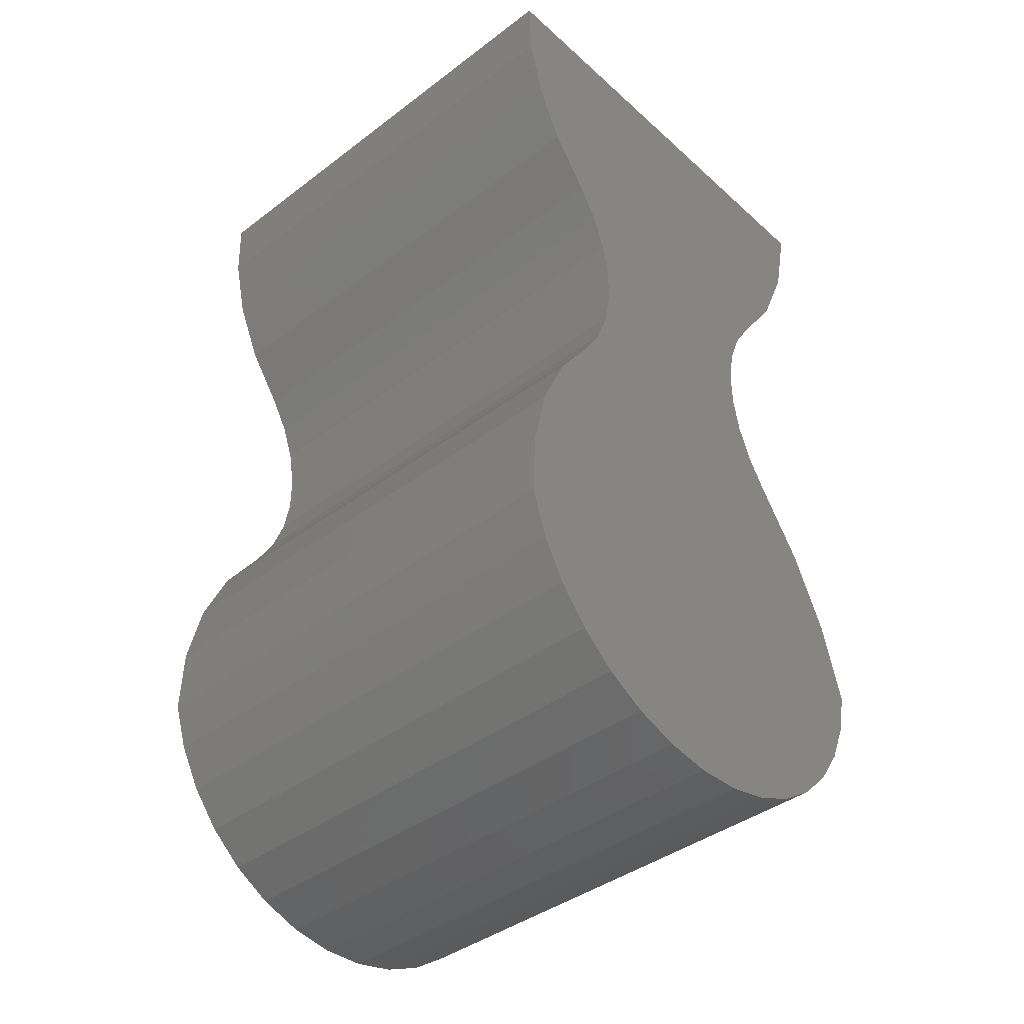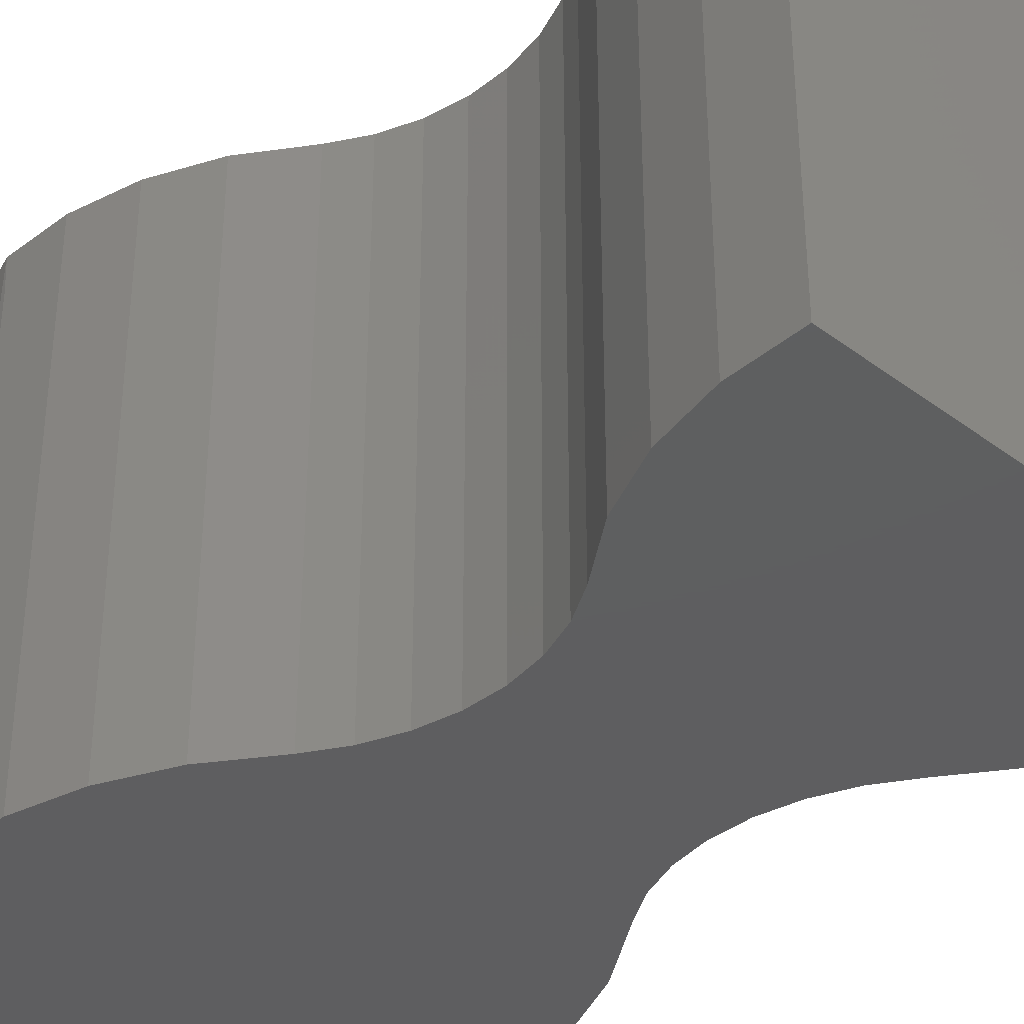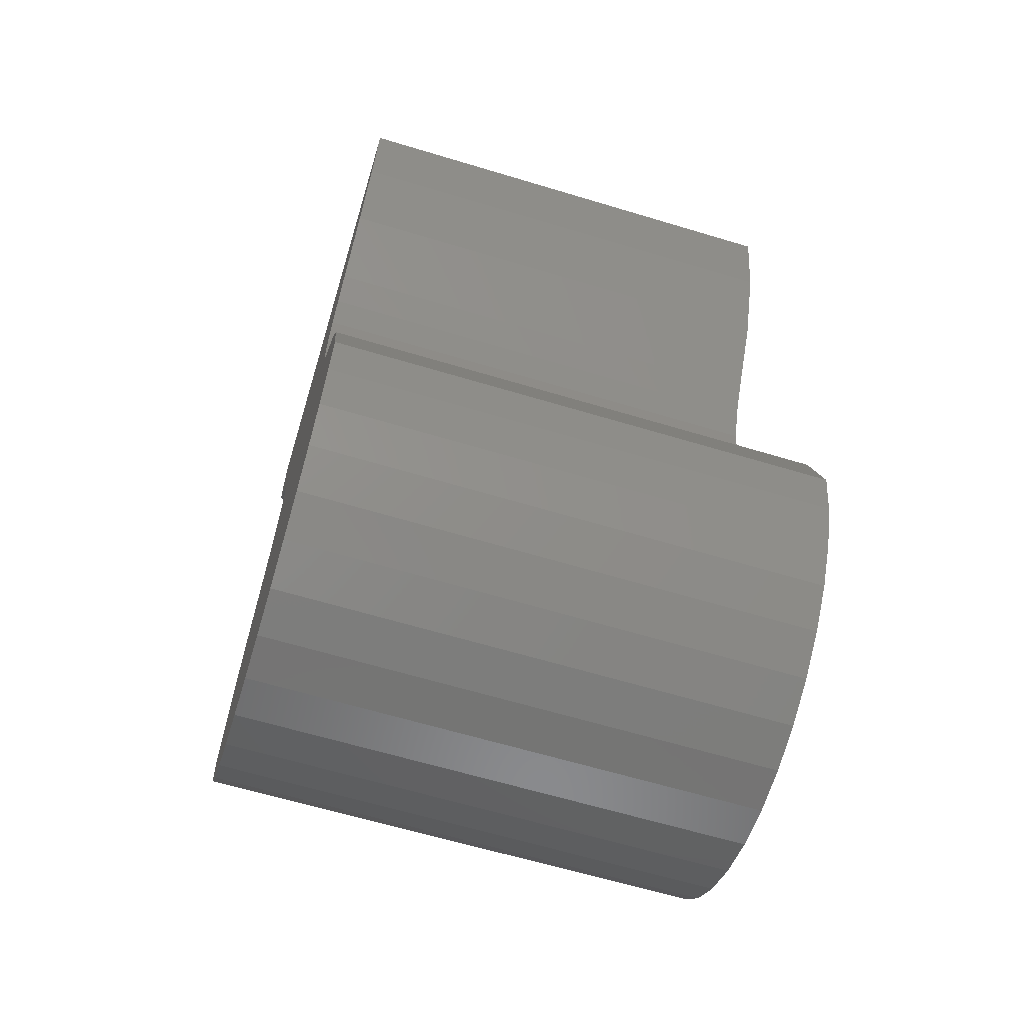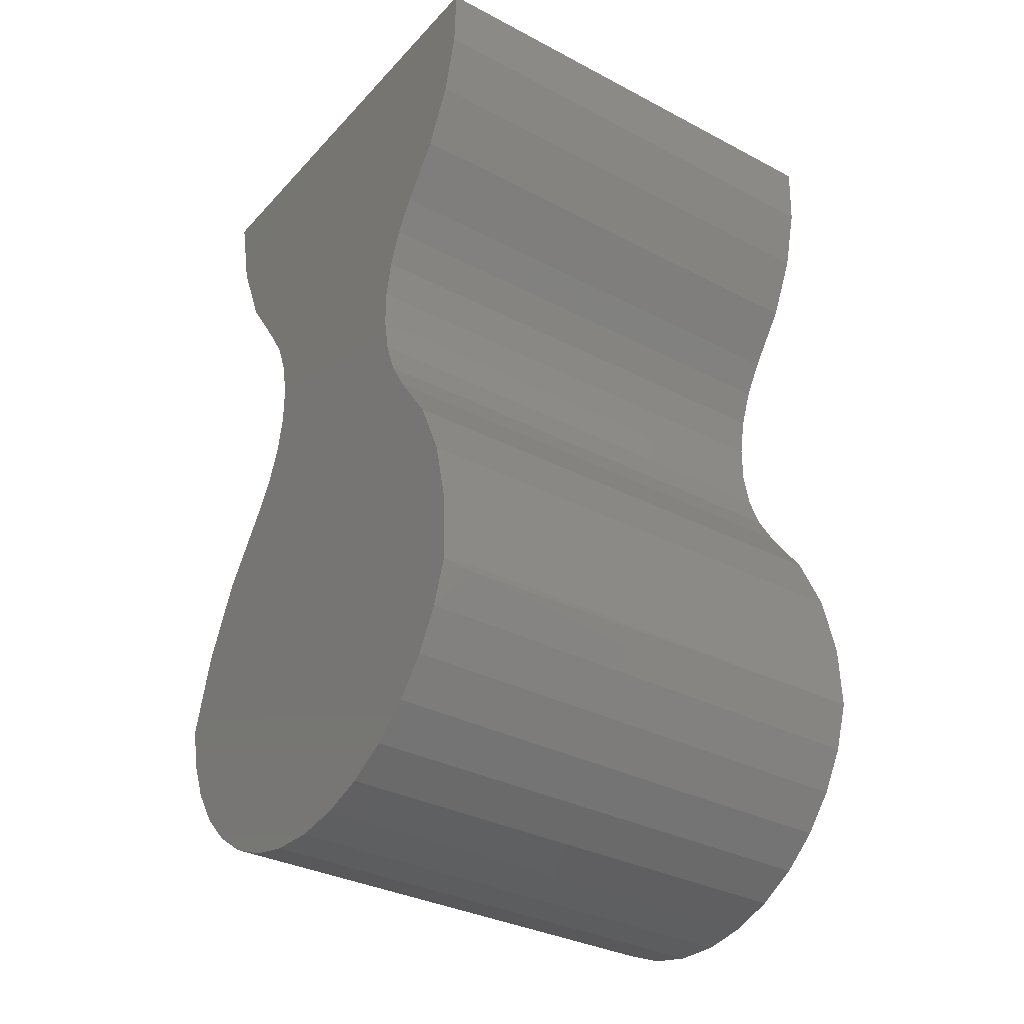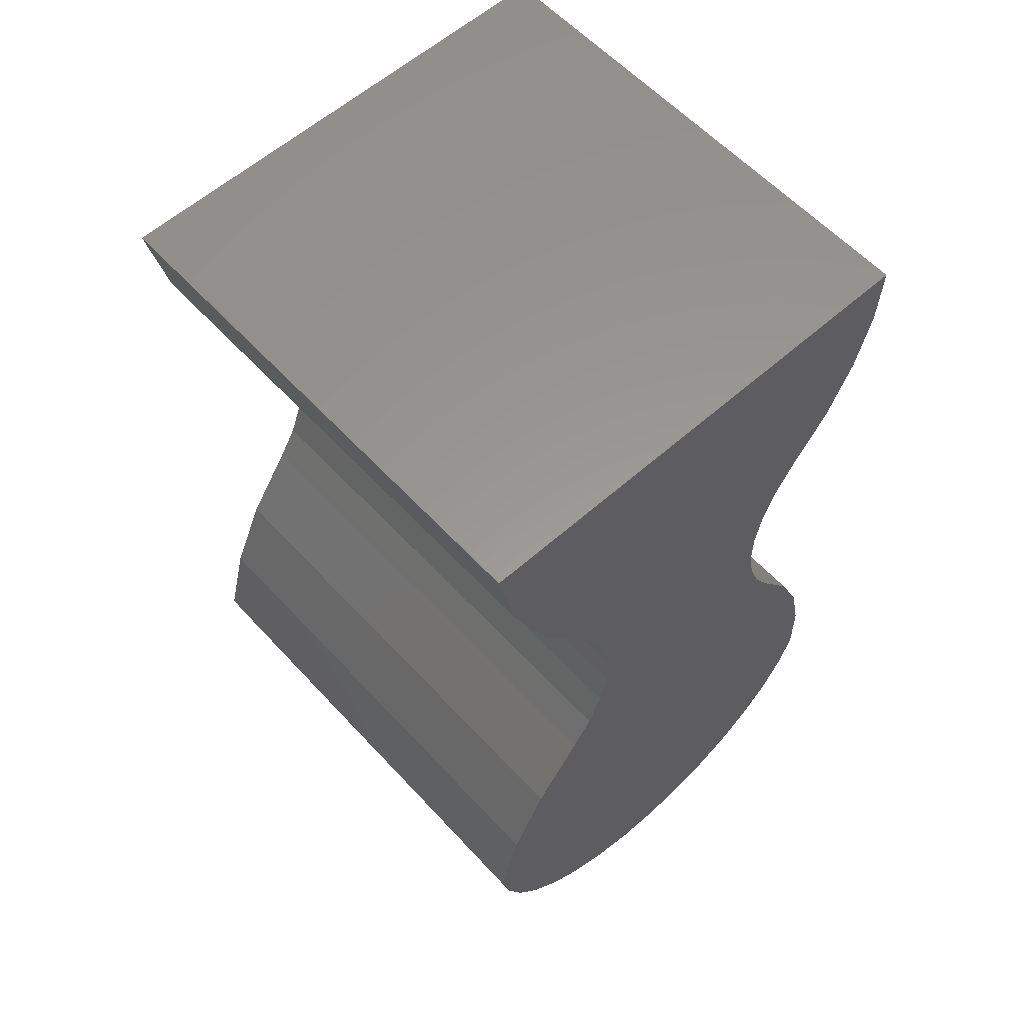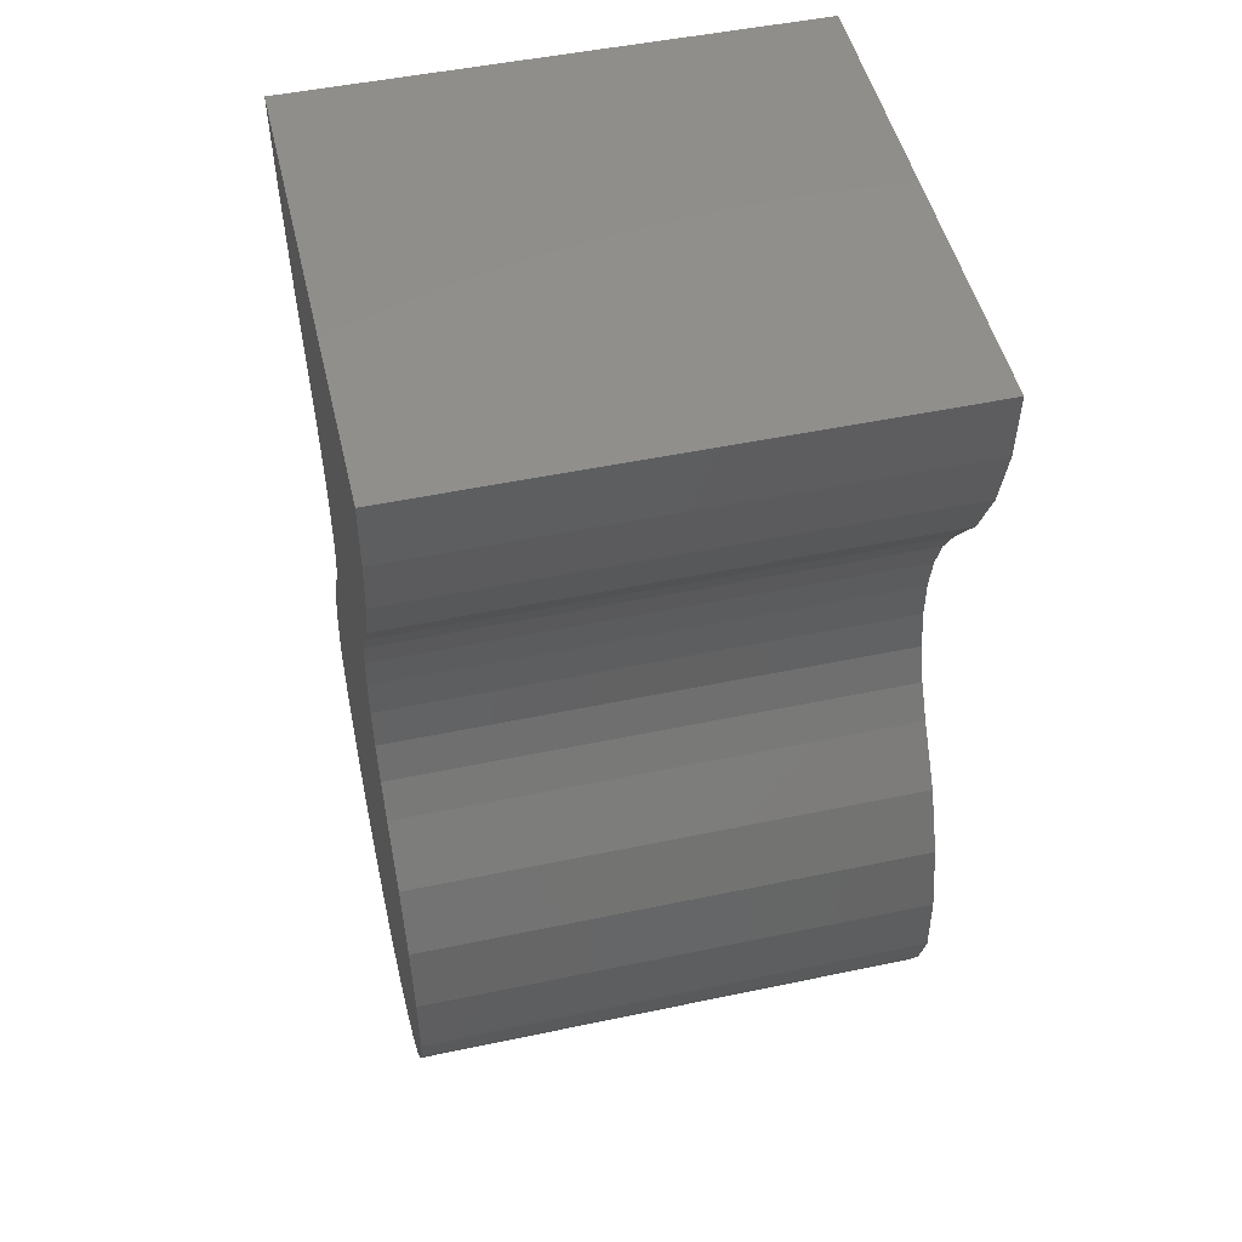
<metadata>
{"format":"stl","ext":"stl","renderer":"f3d","projection":"perspective","resolution":1024,"background":"white","views":[{"elev":-40.8,"azim":132.6,"up":"+Y"},{"elev":-36.3,"azim":135.7,"up":"+Z"},{"elev":-63.9,"azim":-106.9,"up":"+Y"},{"elev":-33.4,"azim":54.4,"up":"+Y"},{"elev":59.2,"azim":-42.3,"up":"+Y"},{"elev":49.5,"azim":76.9,"up":"+Y"}]}
</metadata>
<code>
# stl→obj: 90 verts, 176 faces
v 0.3515 -0.3863 0.7656
v 0.3518 -0.3822 0.714
v 0.3487 -0.2831 0.7656
v 0.3518 -0.3822 5.551e-17
v 0.3487 -0.2831 0
v 0.2239 -0.003701 0
v 0.2239 -0.003701 0.7656
v 0.2836 -0.08801 0
v 0.2836 -0.08801 0.7656
v 0.3258 -0.1823 0
v 0.3258 -0.1823 0.7656
v 0.3293 -0.4525 0.7656
v 0.3505 -0.3905 0.714
v 0.3293 -0.4525 0
v 0.2954 -0.5134 0
v 0.2954 -0.5134 0.7656
v 0.2508 -0.5671 0
v 0.2508 -0.5671 0.7656
v 0.1971 -0.6117 0
v 0.1971 -0.6117 0.7656
v 0.1361 -0.6456 0
v 0.1361 -0.6456 0.7656
v 0.06999 -0.6677 0
v 0.06999 -0.6677 0.7656
v 0.0008924 -0.6773 0
v 0.0008924 -0.6773 0.7656
v -0.06879 -0.6741 0
v -0.06879 -0.6741 0.7656
v -0.1367 -0.658 0
v -0.1367 -0.658 0.7656
v -0.2005 -0.6298 0
v -0.2005 -0.6298 0.7656
v -0.258 -0.5903 0
v -0.258 -0.5903 0.7656
v -0.3073 -0.5409 0
v -0.3073 -0.5409 0.7656
v -0.3466 -0.4833 0
v -0.3466 -0.4833 0.7656
v -0.3747 -0.4195 0
v -0.3747 -0.4195 0.7656
v -0.3906 -0.3516 0
v -0.3906 -0.3516 0.7656
v 0.3515 0.75 0.7656
v -0.3906 0.75 0.7656
v 0.3478 0.6496 0.7656
v -0.3613 0.6164 0.7656
v 0.3246 0.5518 0.7656
v -0.3065 0.4911 0.7656
v 0.2828 0.4604 0.7656
v 0.2239 0.3789 0.7656
v -0.2283 0.3789 0.7656
v 0.1941 0.3288 0.7656
v -0.1973 0.3292 0.7656
v 0.1737 0.2742 0.7656
v -0.176 0.2746 0.7656
v 0.1633 0.2168 0.7656
v -0.1651 0.2169 0.7656
v 0.1633 0.1585 0.7656
v -0.1651 0.1583 0.7656
v 0.1737 0.1011 0.7656
v -0.176 0.1007 0.7656
v 0.1941 0.04643 0.7656
v -0.1973 0.04605 0.7656
v -0.2283 -0.003701 0.7656
v -0.3022 -0.1097 0.7656
v -0.3568 -0.2268 0.7656
v 0.2828 0.4604 0
v -0.3065 0.4911 0
v 0.3246 0.5518 0
v -0.3613 0.6164 0
v 0.3478 0.6496 0
v -0.3906 0.75 0
v 0.3515 0.75 0
v -0.3568 -0.2268 0
v -0.3022 -0.1097 0
v -0.2283 -0.003701 0
v -0.1973 0.04605 0
v 0.1941 0.04643 0
v -0.176 0.1007 0
v 0.1737 0.1011 0
v -0.1651 0.1583 0
v 0.1633 0.1585 0
v -0.1651 0.2169 0
v 0.1633 0.2168 0
v -0.176 0.2746 0
v 0.1737 0.2742 0
v -0.1973 0.3292 0
v 0.1941 0.3288 0
v -0.2283 0.3789 0
v 0.2239 0.3789 0
f 1 2 3
f 4 5 2
f 6 7 8
f 8 7 9
f 8 9 10
f 10 9 11
f 10 11 5
f 5 11 3
f 5 3 2
f 1 12 13
f 4 13 14
f 14 13 12
f 14 12 15
f 15 12 16
f 15 16 17
f 17 16 18
f 17 18 19
f 19 18 20
f 19 20 21
f 21 20 22
f 21 22 23
f 23 22 24
f 23 24 25
f 25 24 26
f 25 26 27
f 27 26 28
f 27 28 29
f 29 28 30
f 29 30 31
f 31 30 32
f 31 32 33
f 33 32 34
f 33 34 35
f 35 34 36
f 35 36 37
f 37 36 38
f 37 38 39
f 39 38 40
f 39 40 41
f 41 40 42
f 24 28 26
f 43 44 45
f 45 44 46
f 45 46 47
f 47 46 48
f 47 48 49
f 49 48 50
f 50 48 51
f 50 51 52
f 52 51 53
f 52 53 54
f 54 53 55
f 54 55 56
f 56 55 57
f 56 57 58
f 58 57 59
f 58 59 60
f 60 59 61
f 60 61 62
f 62 61 63
f 62 63 7
f 7 63 64
f 7 64 9
f 9 64 65
f 9 65 11
f 11 65 66
f 11 66 3
f 3 66 42
f 3 42 1
f 1 42 12
f 12 42 40
f 12 40 16
f 16 40 38
f 16 38 18
f 18 38 36
f 18 36 20
f 20 36 34
f 20 34 22
f 22 34 32
f 22 32 24
f 24 32 30
f 24 30 28
f 25 27 23
f 67 68 69
f 69 68 70
f 69 70 71
f 71 70 72
f 71 72 73
f 4 41 5
f 5 41 74
f 5 74 10
f 10 74 75
f 10 75 8
f 8 75 76
f 8 76 6
f 6 76 77
f 6 77 78
f 78 77 79
f 78 79 80
f 80 79 81
f 80 81 82
f 82 81 83
f 82 83 84
f 84 83 85
f 84 85 86
f 86 85 87
f 86 87 88
f 88 87 89
f 88 89 90
f 90 89 68
f 90 68 67
f 27 29 23
f 23 29 31
f 23 31 21
f 21 31 33
f 21 33 19
f 19 33 35
f 19 35 17
f 17 35 37
f 17 37 15
f 15 37 39
f 15 39 14
f 14 39 41
f 14 41 4
f 13 2 1
f 2 13 4
f 41 42 74
f 74 42 66
f 74 66 75
f 75 66 65
f 75 65 76
f 76 65 64
f 83 55 85
f 85 55 53
f 85 53 87
f 87 53 51
f 87 51 89
f 55 83 57
f 57 83 81
f 57 81 59
f 59 81 79
f 59 79 61
f 61 79 77
f 61 77 63
f 63 77 76
f 63 76 64
f 89 51 68
f 68 51 48
f 68 48 70
f 70 48 46
f 70 46 72
f 72 46 44
f 73 72 43
f 43 72 44
f 73 43 71
f 71 43 45
f 71 45 69
f 69 45 47
f 69 47 67
f 67 47 49
f 67 49 90
f 90 49 50
f 82 60 80
f 80 60 62
f 80 62 78
f 78 62 7
f 78 7 6
f 60 82 58
f 58 82 84
f 58 84 56
f 56 84 86
f 56 86 54
f 54 86 88
f 54 88 52
f 52 88 90
f 52 90 50

</code>
